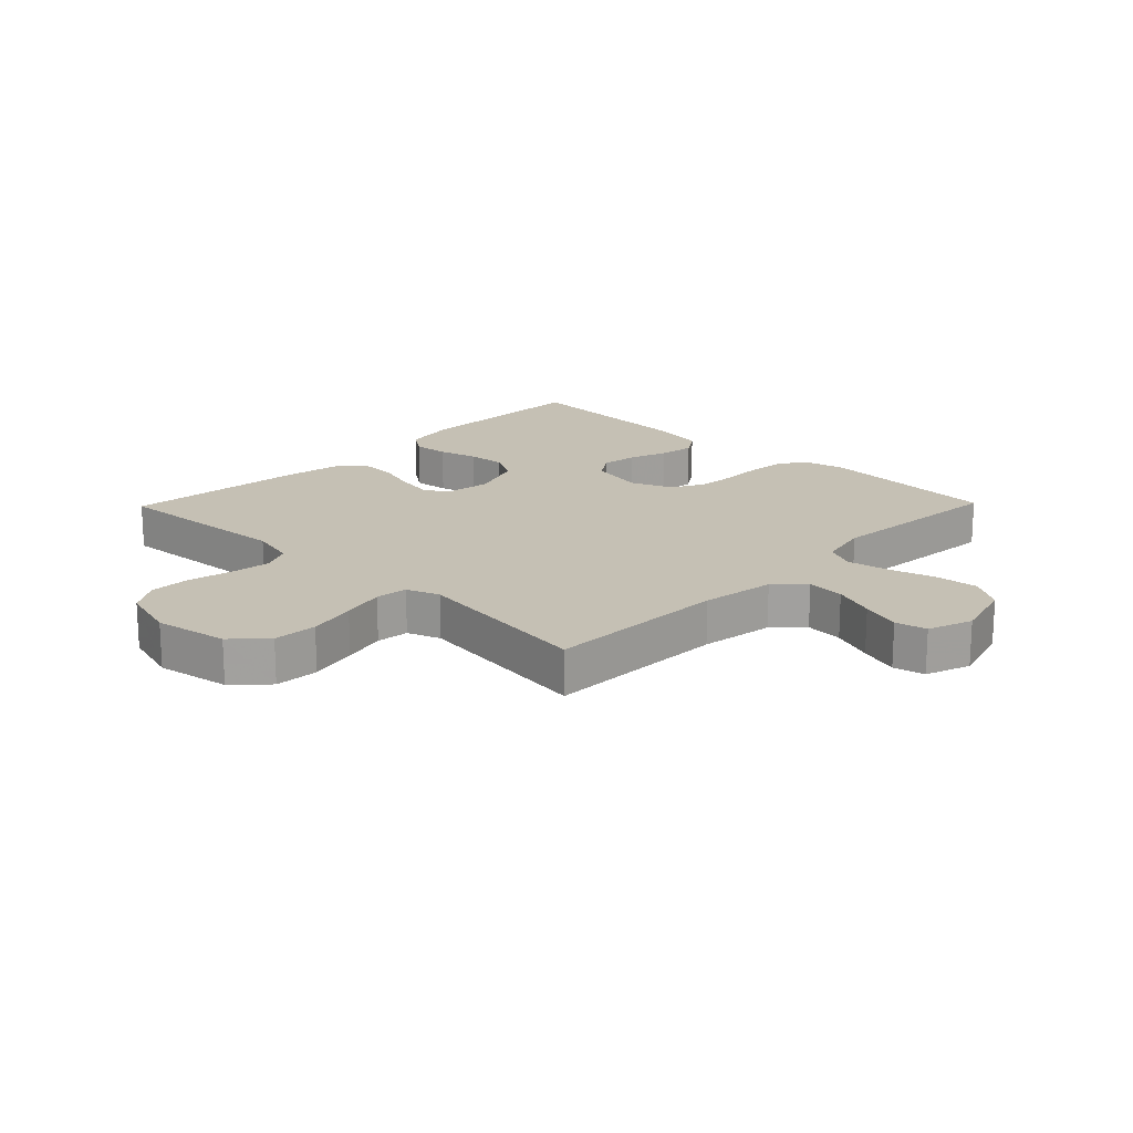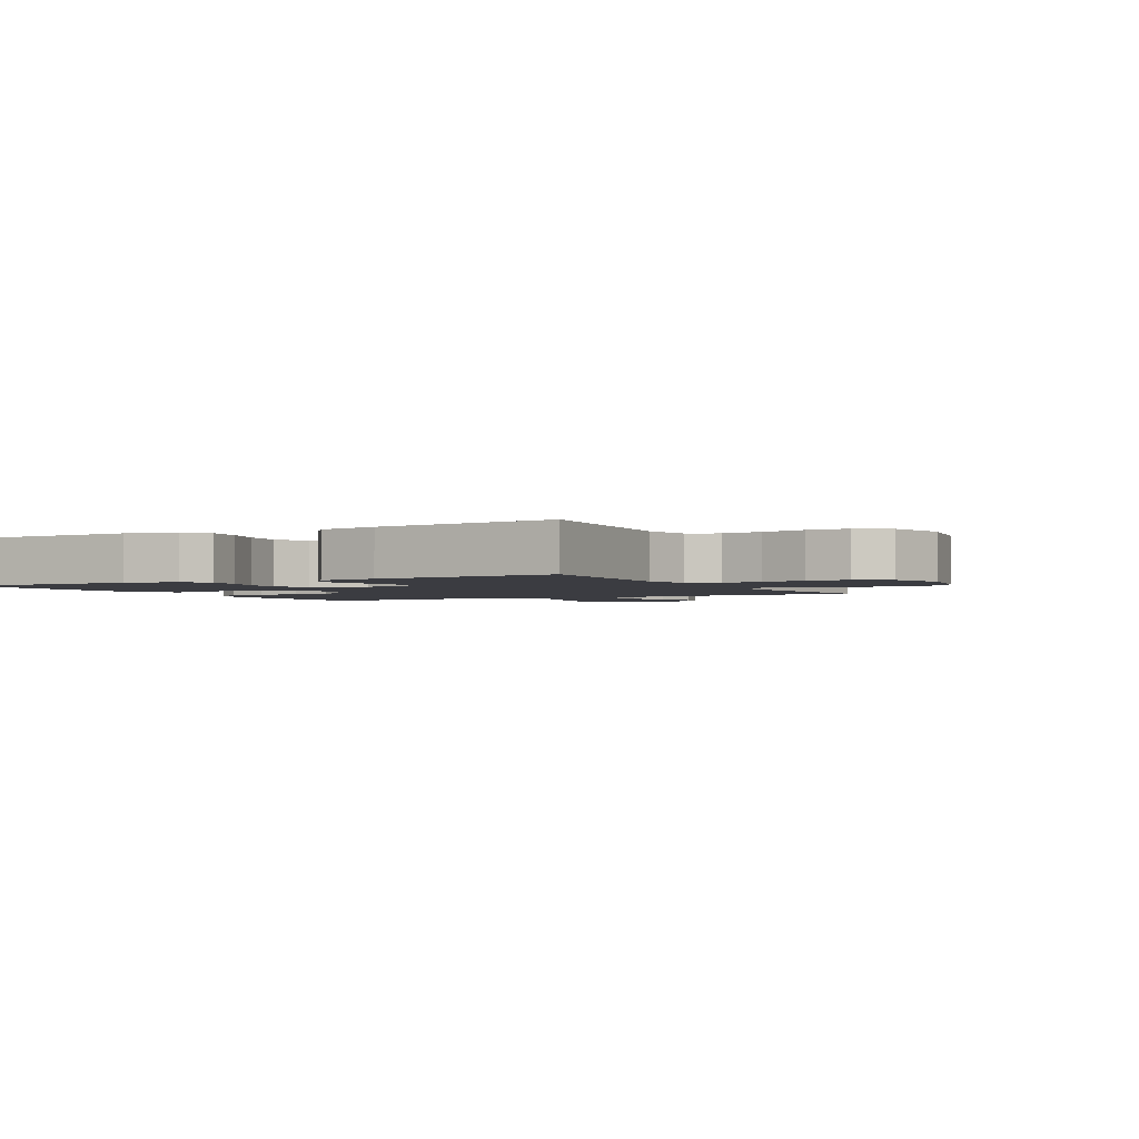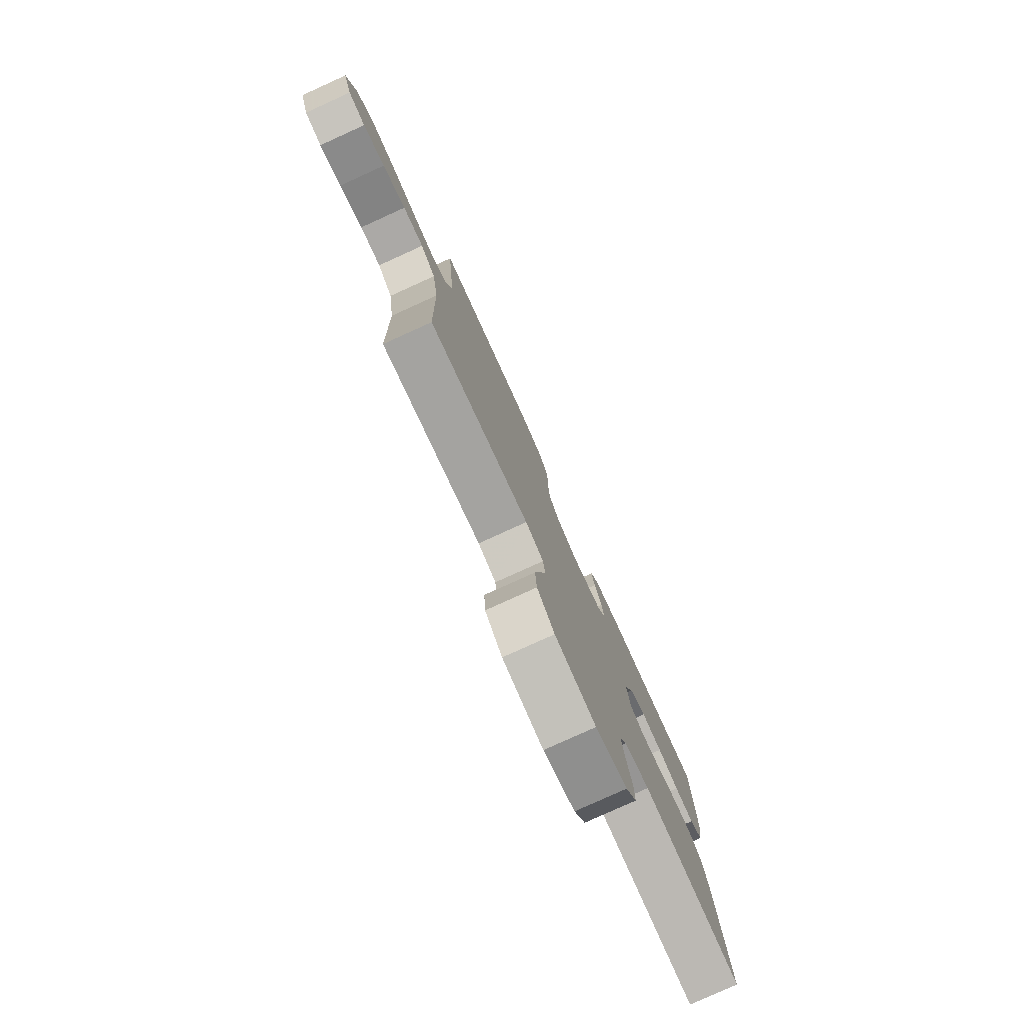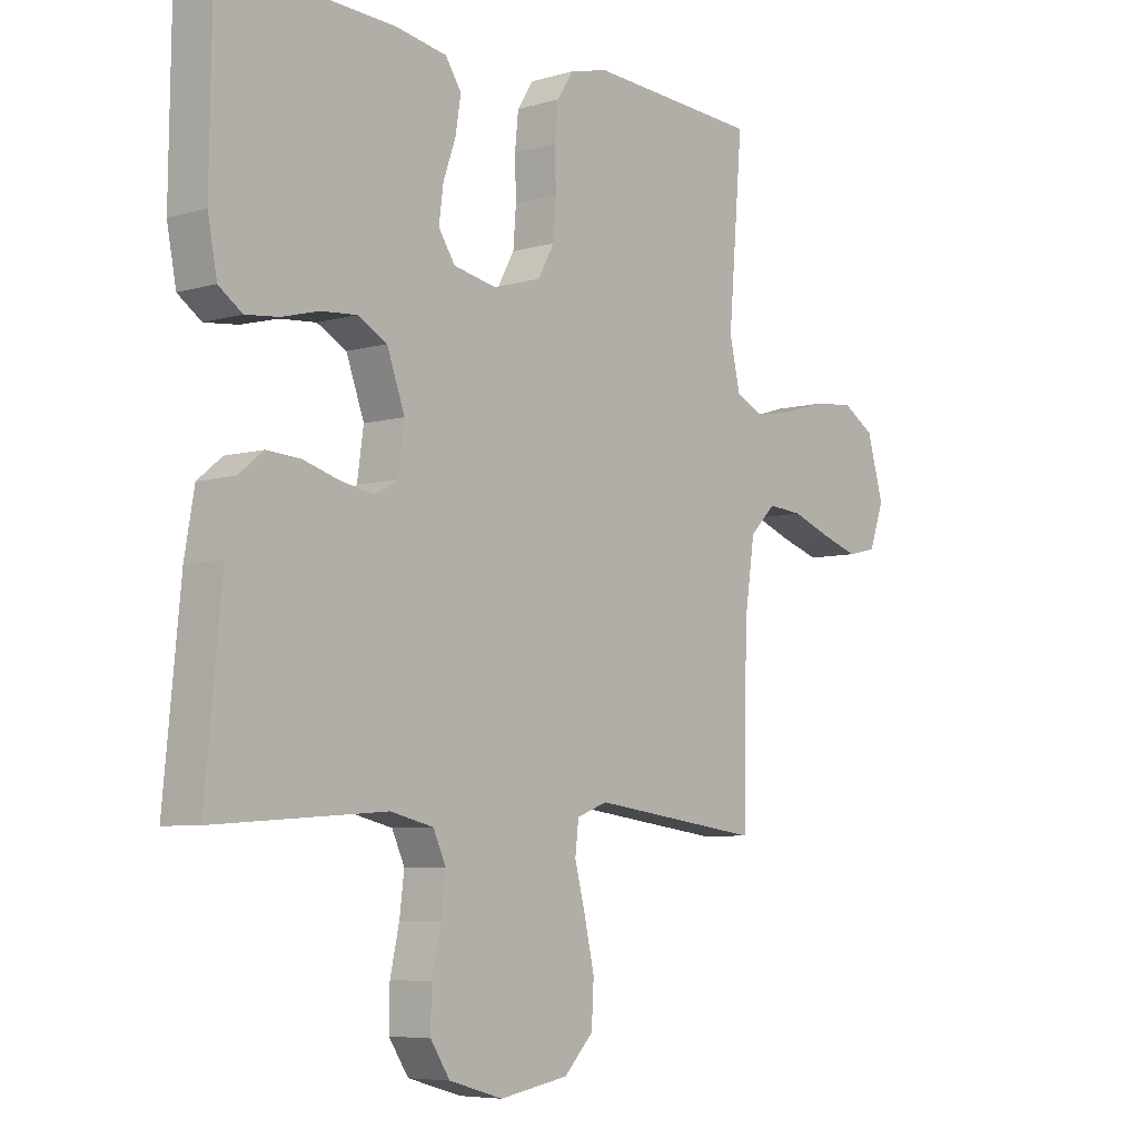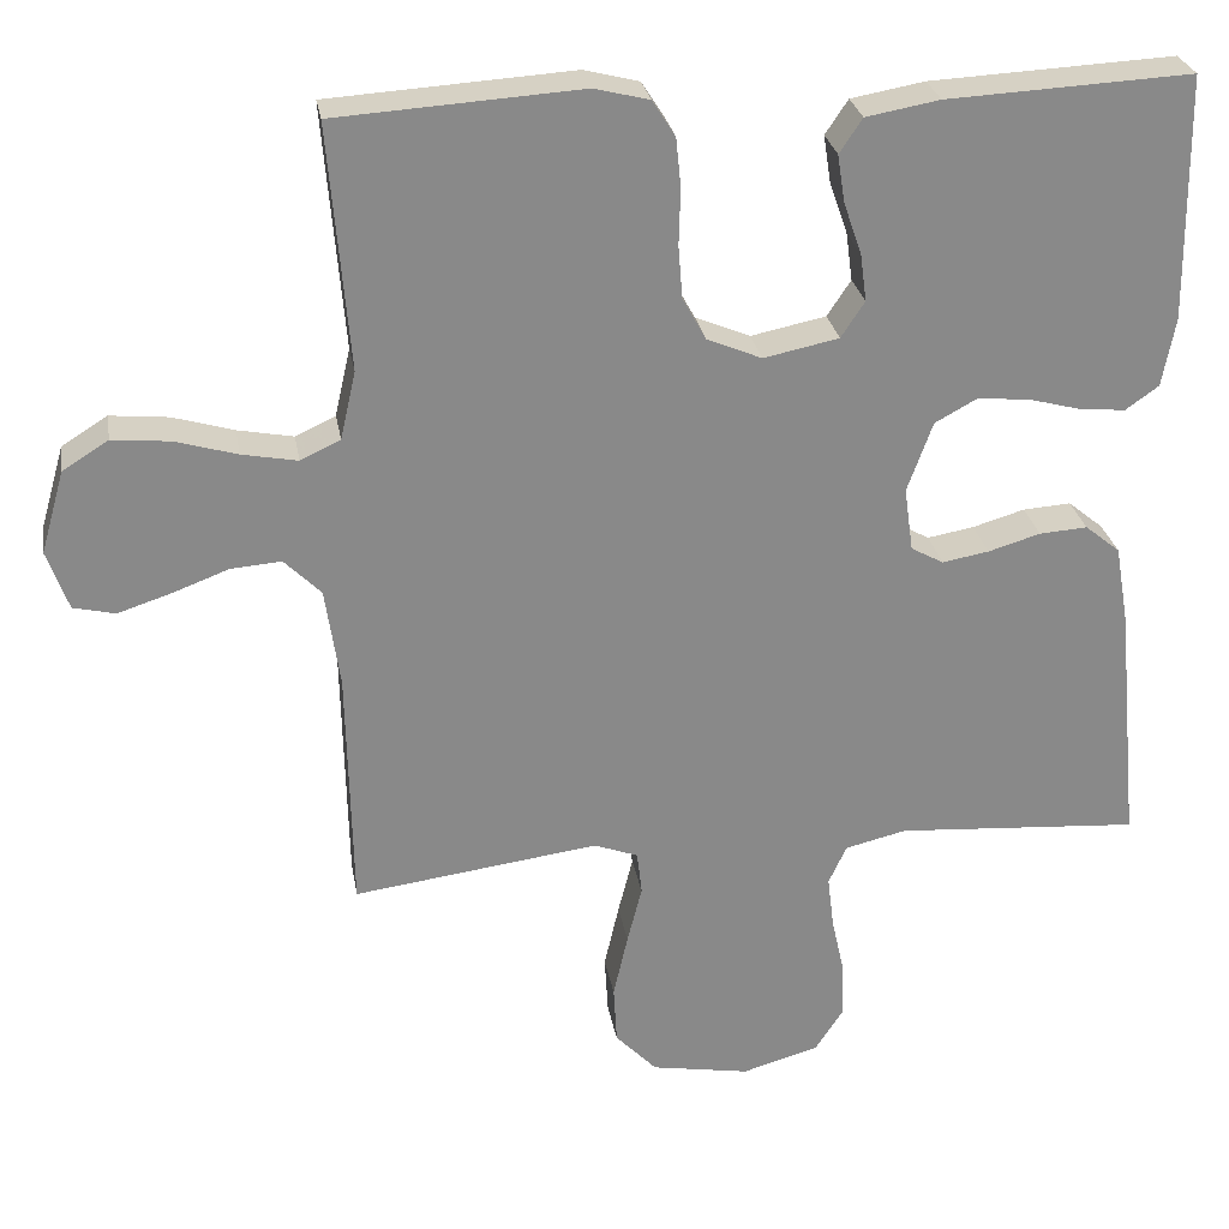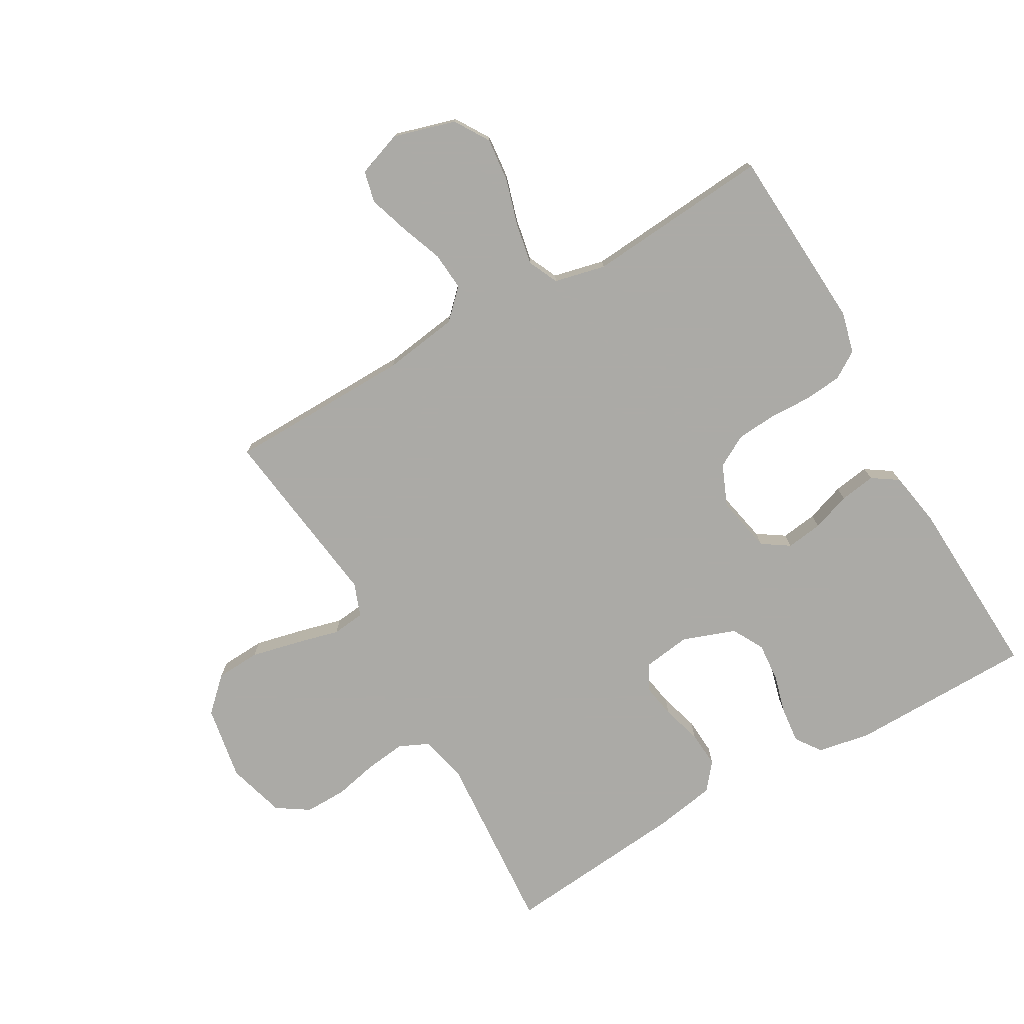
<metadata>
{"format":"obj","ext":"obj","renderer":"f3d","projection":"perspective","resolution":1024,"background":"white","views":[{"elev":18.3,"azim":-135.8,"up":"+Y"},{"elev":-2.2,"azim":118.2,"up":"+Y"},{"elev":-79.5,"azim":-65.6,"up":"+Z"},{"elev":-6.3,"azim":130.7,"up":"+Z"},{"elev":27.2,"azim":-9.6,"up":"+Z"},{"elev":-75.9,"azim":-60.3,"up":"+Y"}]}
</metadata>
<code>
v 0.5 0.07 0.5
v 0.504 0.07 0.2
v 0.488 0.07 0.115
v 0.447 0.07 0.086
v 0.389 0.07 0.092
v 0.325 0.07 0.109
v 0.262 0.07 0.114
v 0.211 0.07 0.086
v 0.18 0.07 0
v 0.191 0.07 -0.078
v 0.231 0.07 -0.1
v 0.288 0.07 -0.09
v 0.352 0.07 -0.071
v 0.411 0.07 -0.067
v 0.454 0.07 -0.102
v 0.471 0.07 -0.2
v 0.5 0.07 -0.5
v 0.2 0.07 -0.479
v 0.125 0.07 -0.497
v 0.103 0.07 -0.545
v 0.111 0.07 -0.61
v 0.127 0.07 -0.682
v 0.128 0.07 -0.75
v 0.094 0.07 -0.802
v 0 0.07 -0.829
v -0.121 0.07 -0.808
v -0.172 0.07 -0.755
v -0.176 0.07 -0.683
v -0.158 0.07 -0.604
v -0.14 0.07 -0.533
v -0.146 0.07 -0.48
v -0.2 0.07 -0.46
v -0.5 0.07 -0.5
v -0.506 0.07 -0.2
v -0.524 0.07 -0.078
v -0.569 0.07 -0.033
v -0.631 0.07 -0.038
v -0.7 0.07 -0.064
v -0.765 0.07 -0.085
v -0.816 0.07 -0.073
v -0.842 0.07 0
v -0.813 0.07 0.101
v -0.757 0.07 0.136
v -0.686 0.07 0.129
v -0.611 0.07 0.107
v -0.543 0.07 0.094
v -0.494 0.07 0.117
v -0.475 0.07 0.2
v -0.5 0.07 0.5
v -0.2 0.07 0.519
v -0.133 0.07 0.502
v -0.105 0.07 0.458
v -0.099 0.07 0.397
v -0.101 0.07 0.329
v -0.096 0.07 0.264
v -0.067 0.07 0.212
v 0 0.07 0.184
v 0.092 0.07 0.203
v 0.121 0.07 0.247
v 0.113 0.07 0.306
v 0.091 0.07 0.369
v 0.082 0.07 0.427
v 0.11 0.07 0.469
v 0.2 0.07 0.485
v 0.5 0 0.5
v 0.504 0 0.2
v 0.488 0 0.115
v 0.447 0 0.086
v 0.389 0 0.092
v 0.325 0 0.109
v 0.262 0 0.114
v 0.211 0 0.086
v 0.18 0 0
v 0.191 0 -0.078
v 0.231 0 -0.1
v 0.288 0 -0.09
v 0.352 0 -0.071
v 0.411 0 -0.067
v 0.454 0 -0.102
v 0.471 0 -0.2
v 0.5 0 -0.5
v 0.2 0 -0.479
v 0.125 0 -0.497
v 0.103 0 -0.545
v 0.111 0 -0.61
v 0.127 0 -0.682
v 0.128 0 -0.75
v 0.094 0 -0.802
v 0 0 -0.829
v -0.121 0 -0.808
v -0.172 0 -0.755
v -0.176 0 -0.683
v -0.158 0 -0.604
v -0.14 0 -0.533
v -0.146 0 -0.48
v -0.2 0 -0.46
v -0.5 0 -0.5
v -0.506 0 -0.2
v -0.524 0 -0.078
v -0.569 0 -0.033
v -0.631 0 -0.038
v -0.7 0 -0.064
v -0.765 0 -0.085
v -0.816 0 -0.073
v -0.842 0 0
v -0.813 0 0.101
v -0.757 0 0.136
v -0.686 0 0.129
v -0.611 0 0.107
v -0.543 0 0.094
v -0.494 0 0.117
v -0.475 0 0.2
v -0.5 0 0.5
v -0.2 0 0.519
v -0.133 0 0.502
v -0.105 0 0.458
v -0.099 0 0.397
v -0.101 0 0.329
v -0.096 0 0.264
v -0.067 0 0.212
v 0 0 0.184
v 0.092 0 0.203
v 0.121 0 0.247
v 0.113 0 0.306
v 0.091 0 0.369
v 0.082 0 0.427
v 0.11 0 0.469
v 0.2 0 0.485
f 60 61 62 63
f 59 60 63 64
f 51 52 53 54
f 51 54 55
f 48 49 50 51
f 47 48 51 55
f 46 47 55 56
f 42 43 44 45
f 42 45 46
f 41 42 46
f 37 38 39 40
f 37 40 41 46
f 32 33 34
f 31 32 34 35
f 27 28 29 30
f 25 26 27 30
f 25 30 31
f 24 25 31
f 21 22 23 24
f 20 21 24 31
f 19 20 31 35
f 15 16 17 18
f 12 13 14 15
f 11 12 15 18
f 10 11 18 19
f 3 4 5 6
f 3 6 7
f 2 3 7
f 59 64 1 2
f 58 59 2 7
f 57 58 7 8
f 56 57 8 9
f 36 37 46 56
f 19 35 36 56
f 9 10 19 56
f 127 126 125 124
f 128 127 124 123
f 118 117 116 115
f 119 118 115
f 115 114 113 112
f 119 115 112 111
f 120 119 111 110
f 109 108 107 106
f 110 109 106
f 110 106 105
f 104 103 102 101
f 110 105 104 101
f 98 97 96
f 99 98 96 95
f 94 93 92 91
f 94 91 90 89
f 95 94 89
f 95 89 88
f 88 87 86 85
f 95 88 85 84
f 99 95 84 83
f 82 81 80 79
f 79 78 77 76
f 82 79 76 75
f 83 82 75 74
f 70 69 68 67
f 71 70 67
f 71 67 66
f 66 65 128 123
f 71 66 123 122
f 72 71 122 121
f 73 72 121 120
f 120 110 101 100
f 120 100 99 83
f 120 83 74 73
f 1 65 66 2
f 2 66 67 3
f 3 67 68 4
f 4 68 69 5
f 5 69 70 6
f 6 70 71 7
f 7 71 72 8
f 8 72 73 9
f 9 73 74 10
f 10 74 75 11
f 11 75 76 12
f 12 76 77 13
f 13 77 78 14
f 14 78 79 15
f 15 79 80 16
f 16 80 81 17
f 17 81 82 18
f 18 82 83 19
f 19 83 84 20
f 20 84 85 21
f 21 85 86 22
f 22 86 87 23
f 23 87 88 24
f 24 88 89 25
f 25 89 90 26
f 26 90 91 27
f 27 91 92 28
f 28 92 93 29
f 29 93 94 30
f 30 94 95 31
f 31 95 96 32
f 32 96 97 33
f 33 97 98 34
f 34 98 99 35
f 35 99 100 36
f 36 100 101 37
f 37 101 102 38
f 38 102 103 39
f 39 103 104 40
f 40 104 105 41
f 41 105 106 42
f 42 106 107 43
f 43 107 108 44
f 44 108 109 45
f 45 109 110 46
f 46 110 111 47
f 47 111 112 48
f 48 112 113 49
f 49 113 114 50
f 50 114 115 51
f 51 115 116 52
f 52 116 117 53
f 53 117 118 54
f 54 118 119 55
f 55 119 120 56
f 56 120 121 57
f 57 121 122 58
f 58 122 123 59
f 59 123 124 60
f 60 124 125 61
f 61 125 126 62
f 62 126 127 63
f 63 127 128 64
f 64 128 65 1

</code>
